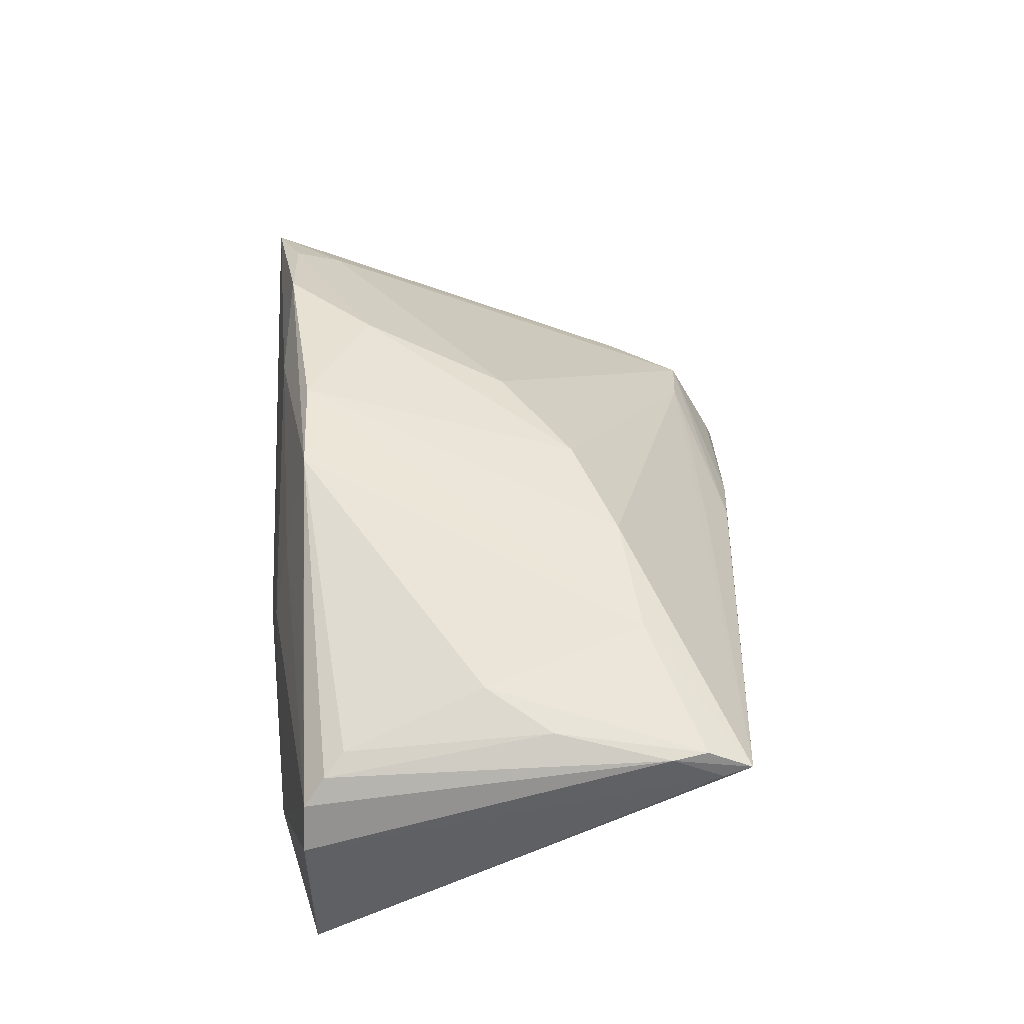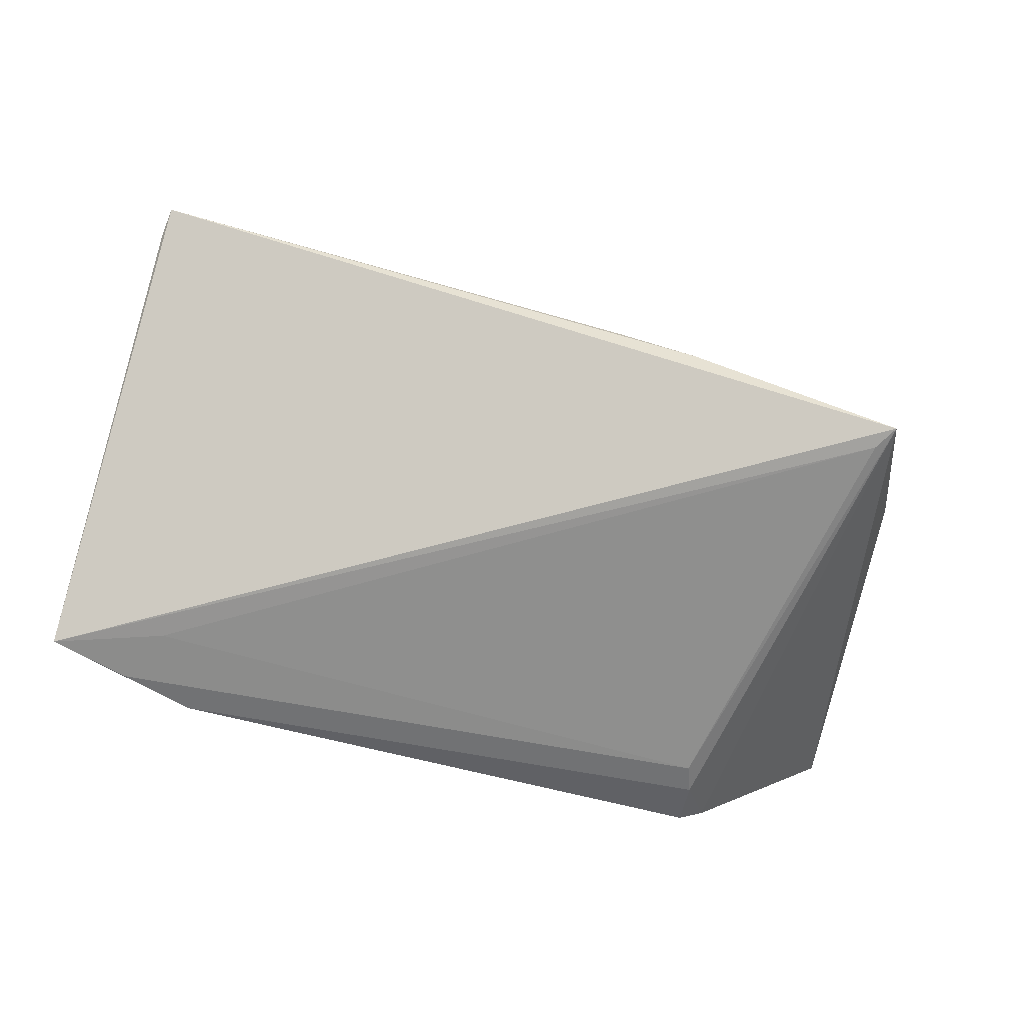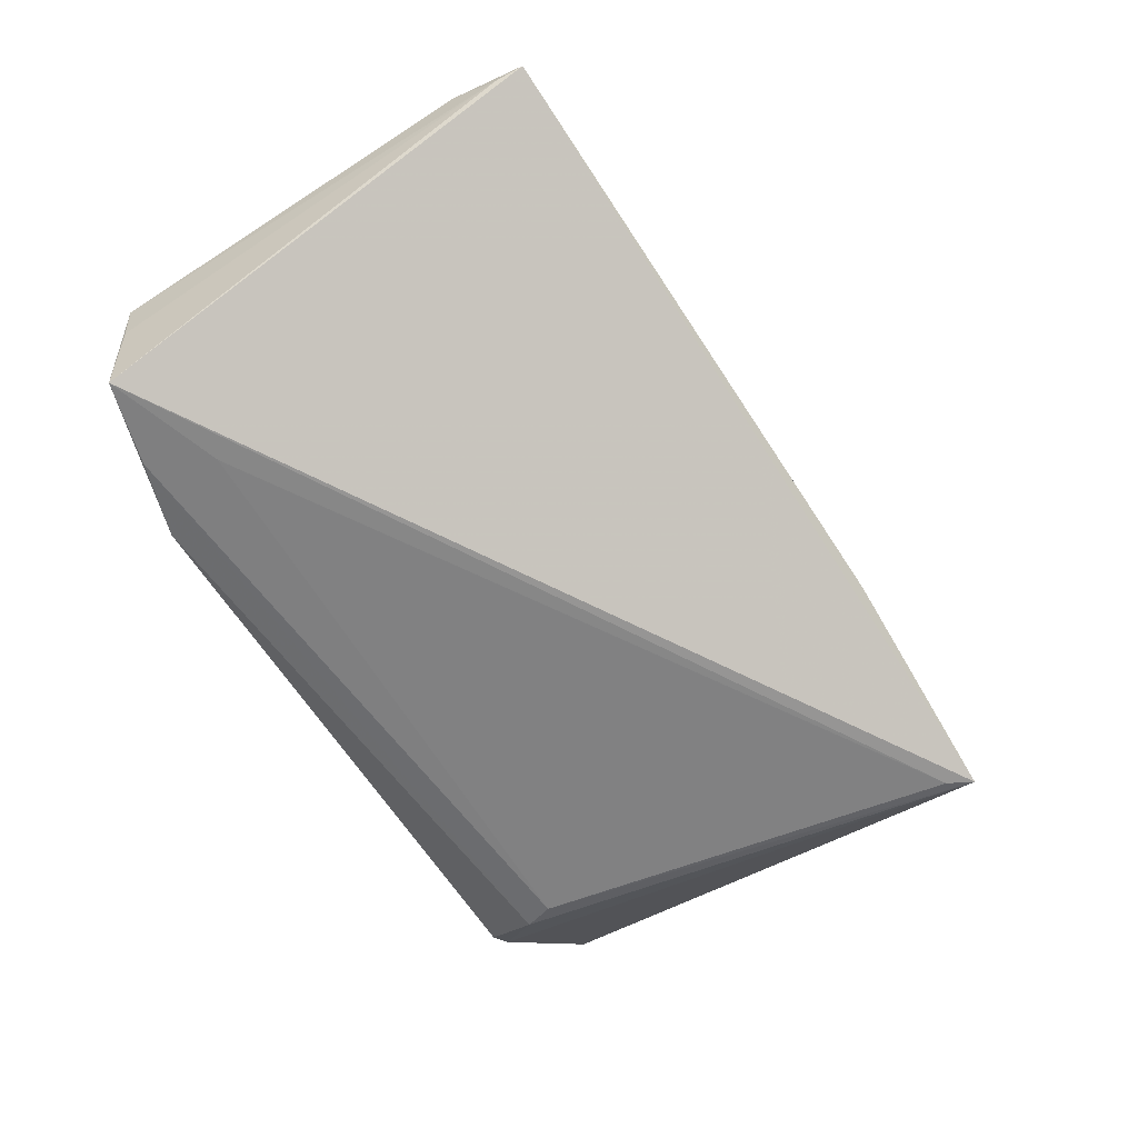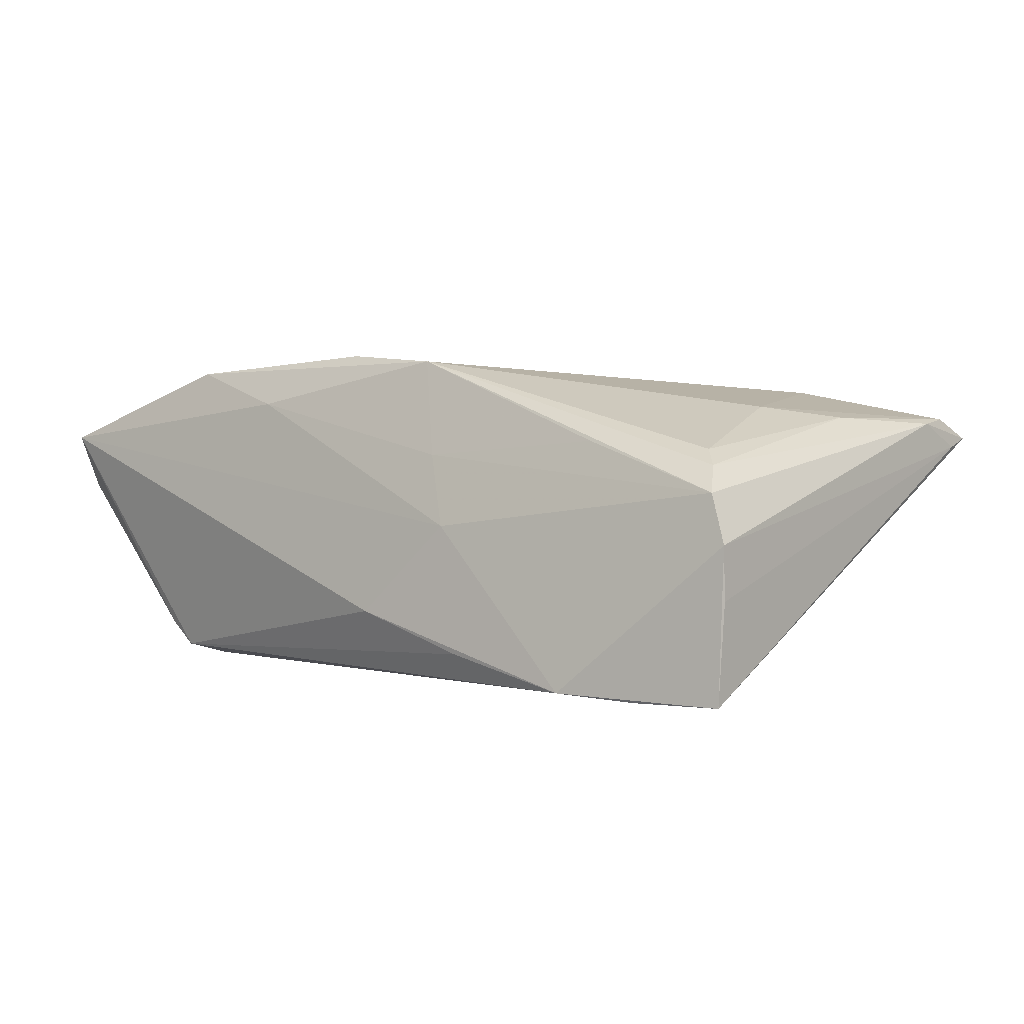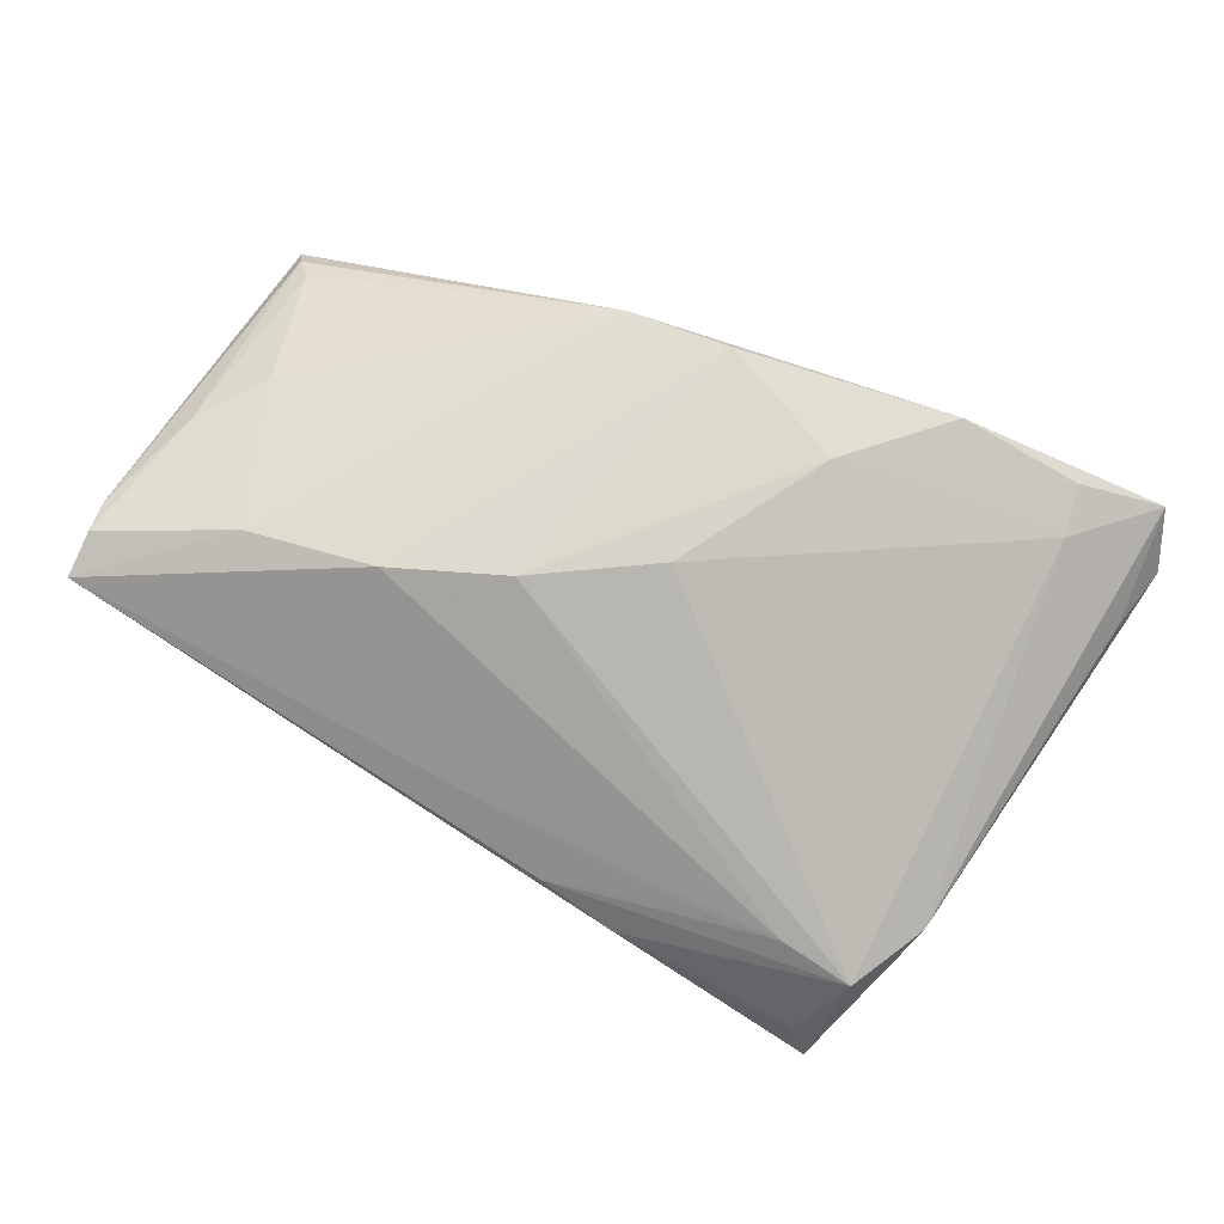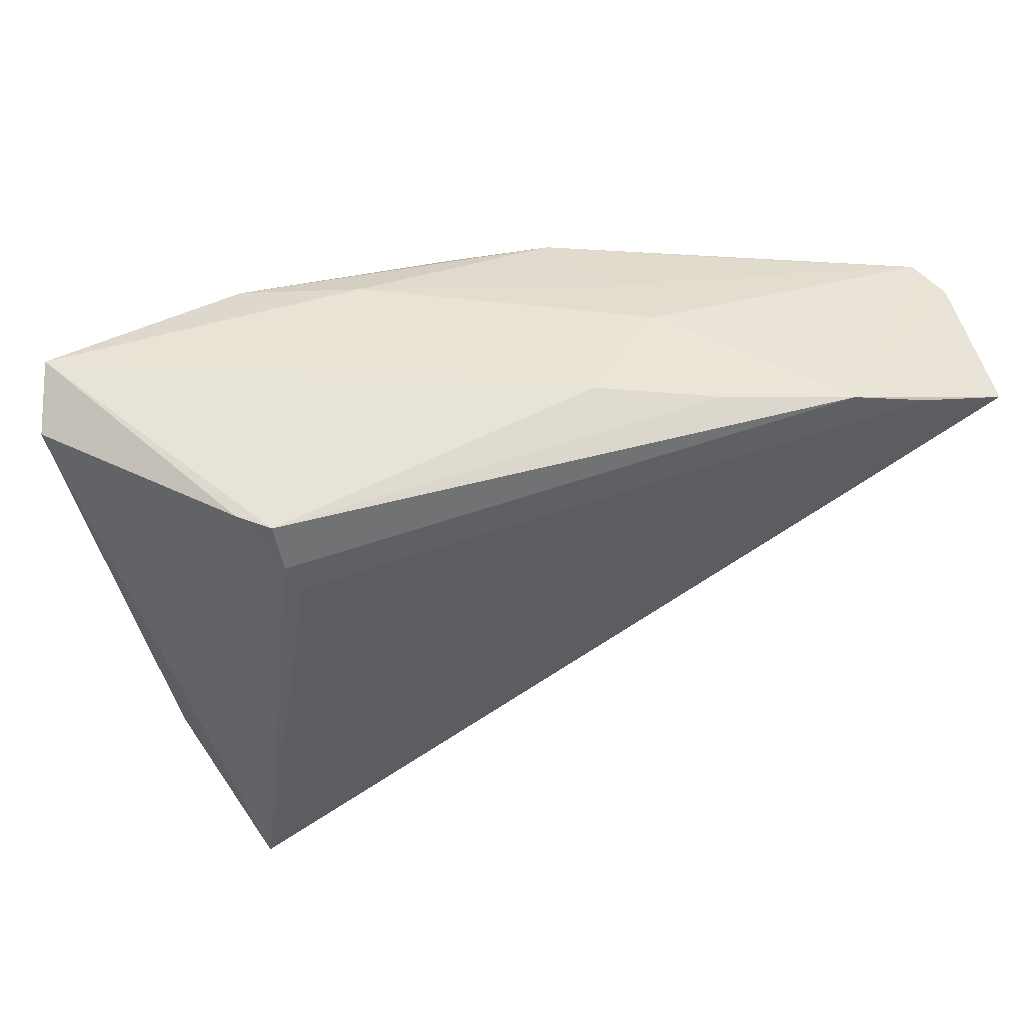
<metadata>
{"format":"obj","ext":"obj","renderer":"f3d","projection":"perspective","resolution":1024,"background":"white","views":[{"elev":41.9,"azim":-92.3,"up":"+Z"},{"elev":-65.2,"azim":-16.8,"up":"+Z"},{"elev":-60.4,"azim":-60.5,"up":"+Z"},{"elev":1.2,"azim":-137.4,"up":"+Z"},{"elev":67.0,"azim":24.5,"up":"+Z"},{"elev":50.4,"azim":163.4,"up":"+Y"}]}
</metadata>
<code>
v -0.05421 -0.0222 0.01362
v -0.05068 0.01783 0.008365
v -0.05327 0.02025 -0.01841
v -0.05426 0.02063 -0.0004147
v -0.05426 -0.0282 0.01076
v 0.03864 0.02389 -0.01353
v -0.05398 -0.03149 0.01191
v -0.05005 -0.008888 0.01421
v 0.05585 0.015 0.005138
v -0.006443 -0.01355 0.01996
v 0.0464 0.01847 0.01426
v -0.03409 0.02542 -0.01776
v 0.03447 0.01817 -0.0179
v -0.008734 0.02092 0.02139
v 0.01961 0.01304 0.02163
v 0.02293 -0.03337 -0.00242
v 0.008375 -0.004966 0.01991
v -0.05372 -0.02623 0.01426
v 0.03945 -0.03862 -0.01415
v -0.03973 0.01518 -0.01853
v -0.01888 0.02649 -0.0142
v 0.04172 -0.03998 -0.01829
v -0.04375 -0.001102 0.01548
v 0.04549 0.02435 0.01632
v 0.03512 0.02382 -0.01636
v -0.03523 0.0207 0.01119
v 0.01662 -0.03841 -0.007817
v 0.05774 0.02316 0.005661
v -0.05233 0.02029 0.005308
v 0.007031 -0.03726 -0.004005
v 0.04374 -0.03342 -0.006358
v -0.01587 0.02576 0.001073
v -0.004657 0.02774 -0.009656
v -0.04835 0.01551 0.0102
v 0.004216 0.02094 0.02256
v 0.05547 0.02775 0.01258
v 0.01696 0.0251 0.01658
v 0.0489 -0.02417 -0.005283
v -0.03684 -0.02025 0.01791
v -0.0207 -0.01846 0.01921
v -0.05404 0.02015 -0.006626
v 0.03302 0.01459 -0.01853
v -0.01256 0.02388 0.009699
v 0.03465 -0.03258 -0.00351
v -0.002355 -0.03315 0.001916
v 0.03094 0.02414 0.02103
v -0.04325 0.0227 -0.01837
v 0.04005 -0.03691 -0.01853
f 7 3 22
f 5 3 7
f 12 3 4
f 33 12 32
f 32 36 33
f 33 36 25
f 4 3 41
f 41 5 4
f 3 5 41
f 35 10 15
f 28 36 9
f 35 15 46
f 28 22 6
f 6 36 28
f 6 25 36
f 21 12 33
f 33 25 21
f 21 25 12
f 34 23 14
f 14 2 34
f 35 46 14
f 39 14 23
f 35 14 39
f 29 14 26
f 2 14 29
f 29 12 4
f 29 32 12
f 22 31 19
f 38 31 22
f 38 22 28
f 28 9 38
f 38 9 36
f 17 15 10
f 10 31 17
f 30 31 44
f 44 31 10
f 48 22 3
f 48 42 22
f 22 42 13
f 13 6 22
f 25 6 13
f 12 25 13
f 3 12 47
f 12 13 47
f 47 13 42
f 37 14 46
f 36 32 37
f 37 46 36
f 18 39 23
f 7 39 18
f 27 31 30
f 27 19 31
f 22 19 27
f 7 22 27
f 27 30 7
f 11 17 31
f 11 38 36
f 31 38 11
f 15 17 11
f 7 30 45
f 45 44 7
f 7 44 40
f 40 44 10
f 40 39 7
f 40 10 35
f 35 39 40
f 20 48 3
f 42 48 20
f 3 47 20
f 20 47 42
f 43 37 32
f 14 37 43
f 26 14 43
f 32 29 43
f 43 29 26
f 8 23 34
f 8 18 23
f 34 2 8
f 24 46 15
f 15 11 24
f 36 46 24
f 24 11 36
f 30 44 16
f 16 45 30
f 44 45 16
f 1 8 2
f 18 8 1
f 2 29 1
f 1 29 4
f 4 5 1
f 7 18 1
f 1 5 7

</code>
